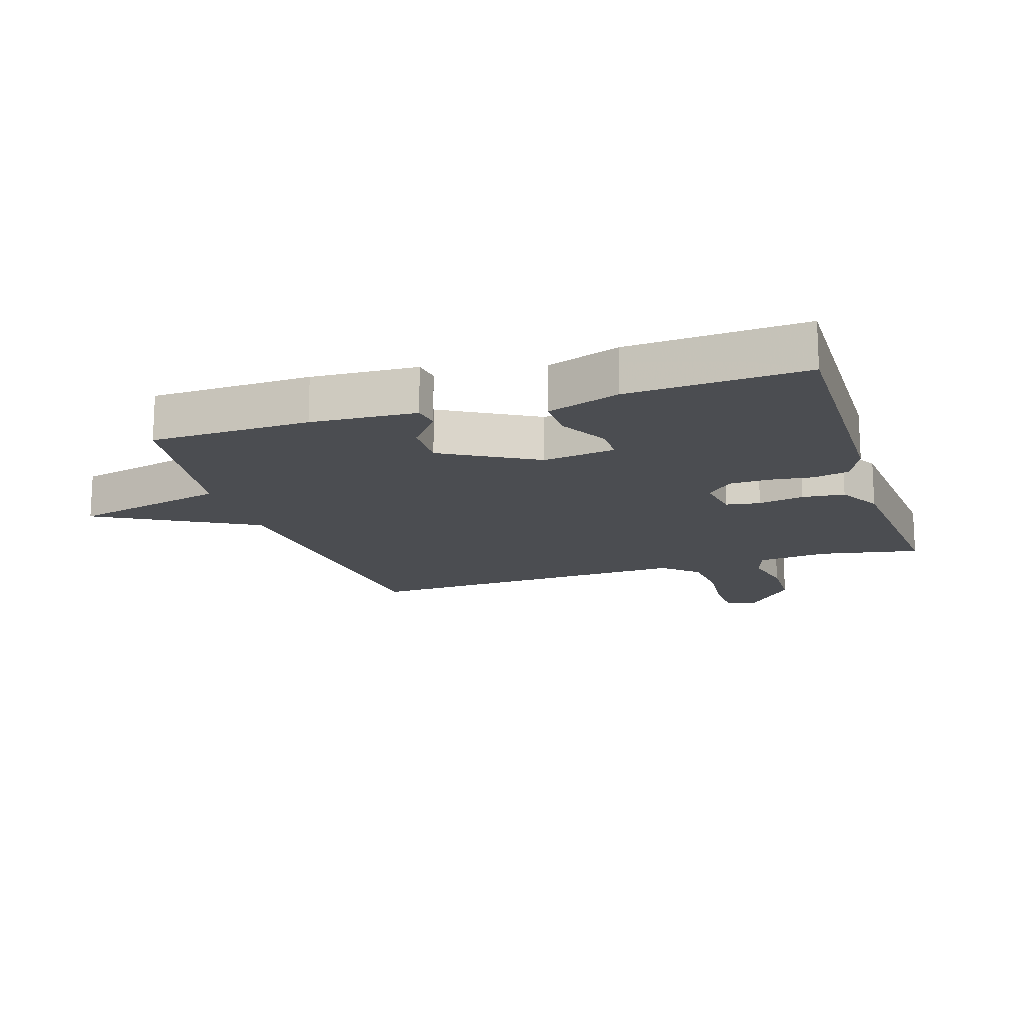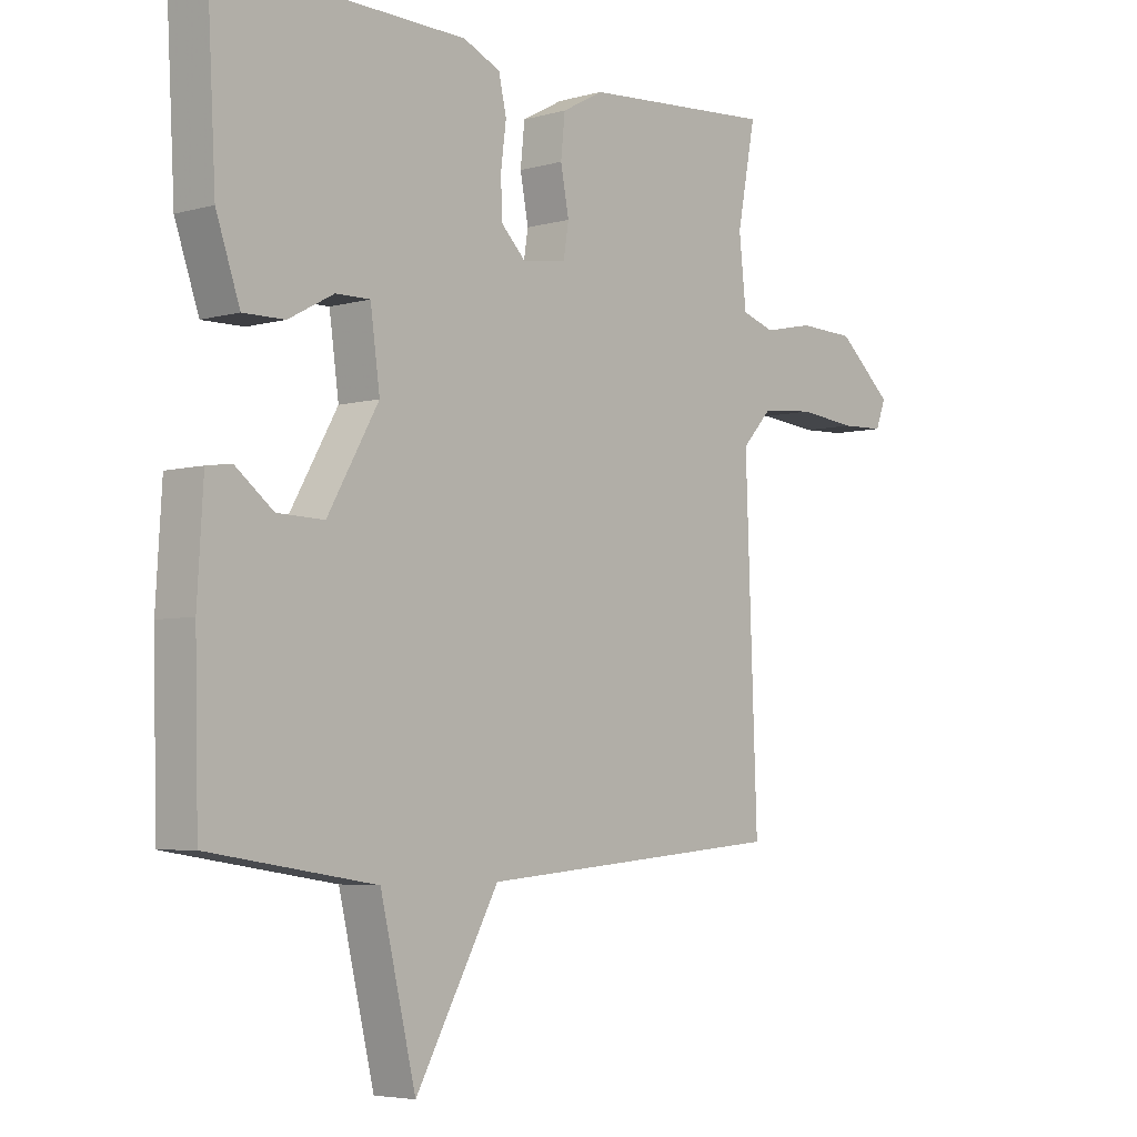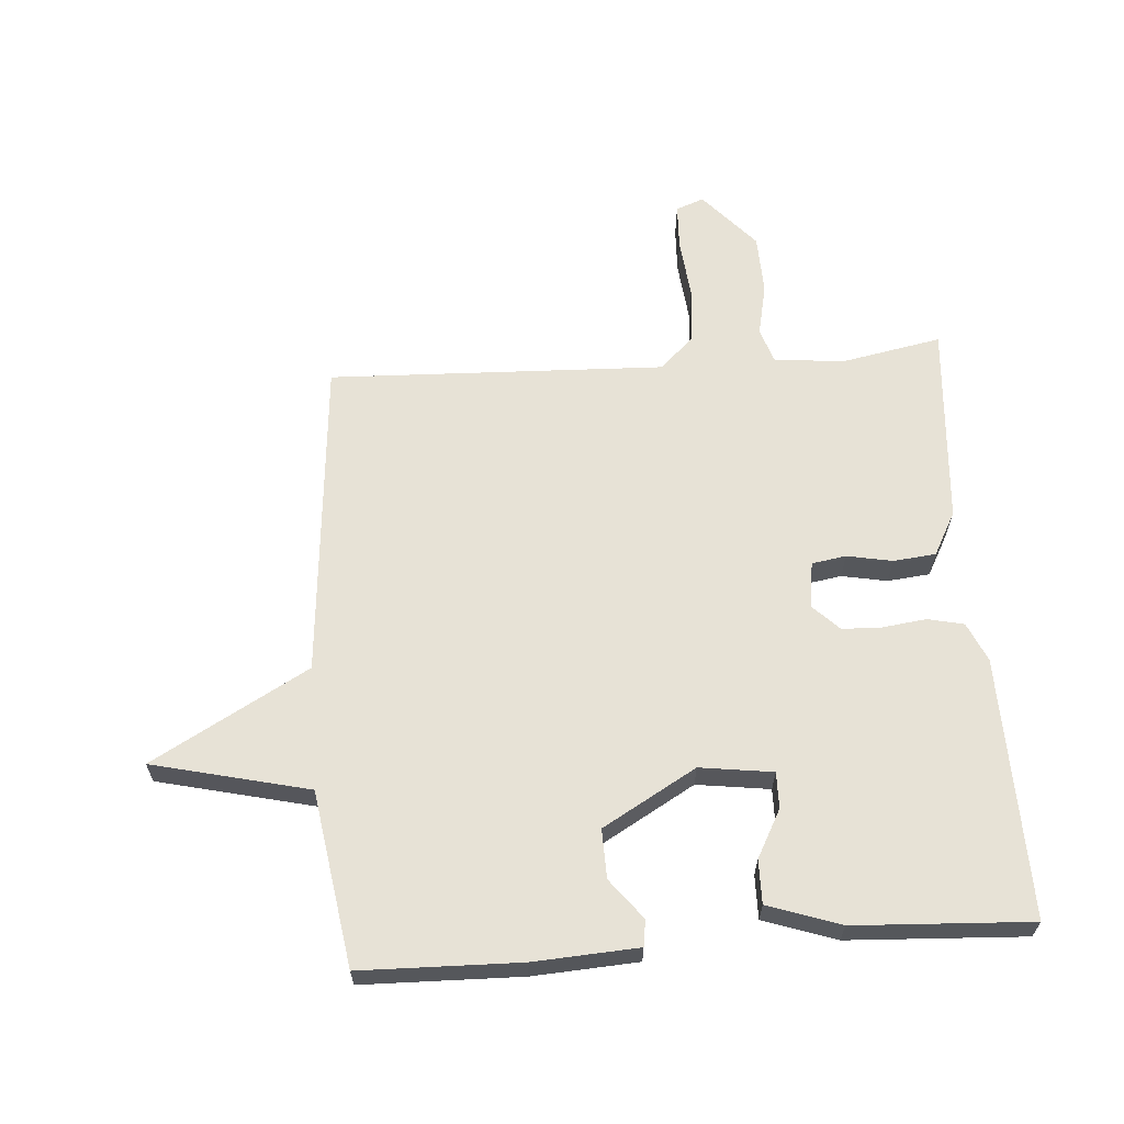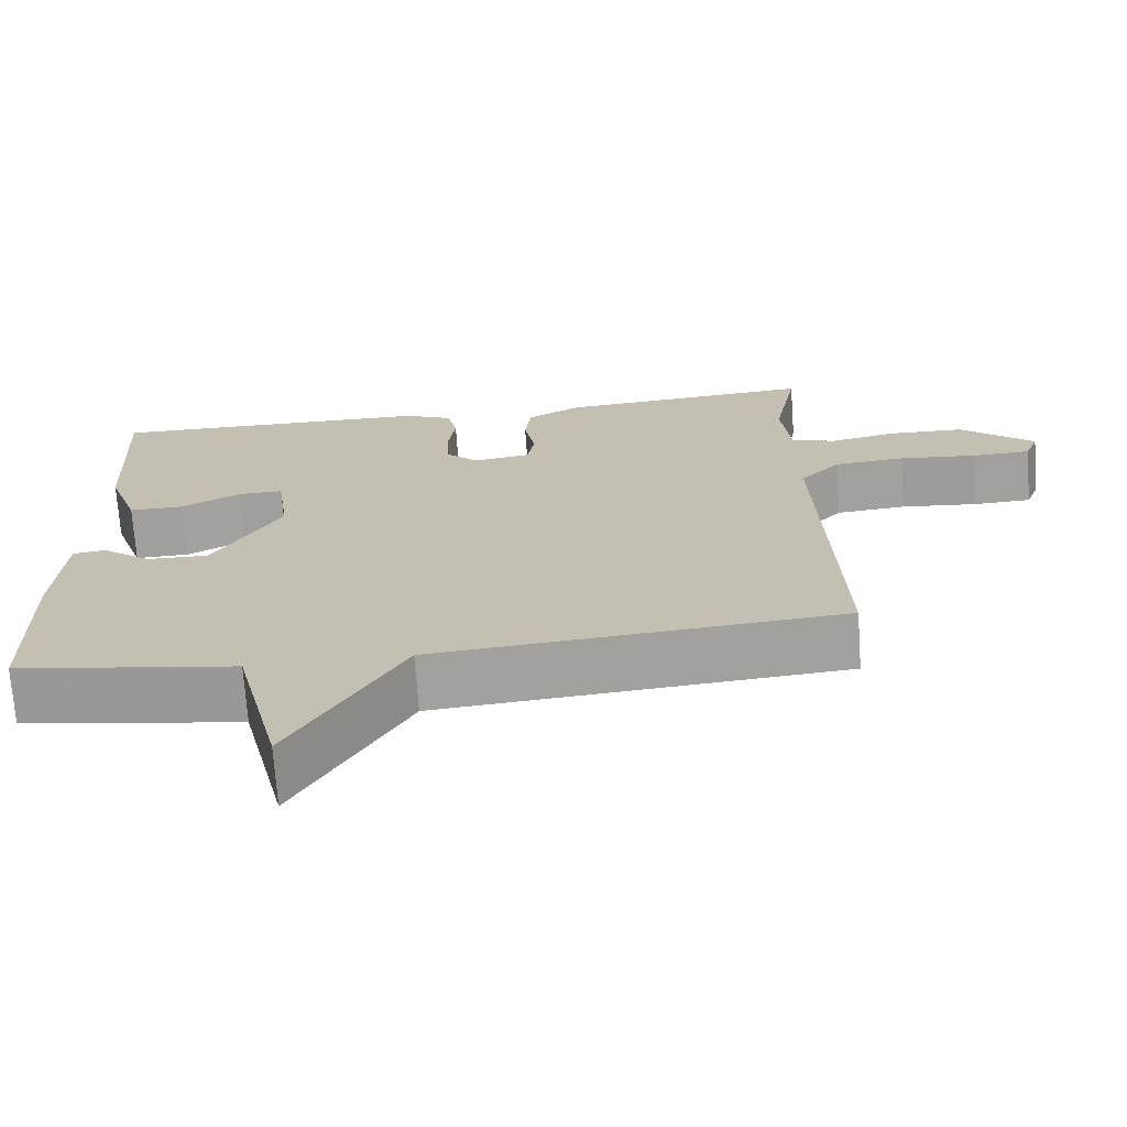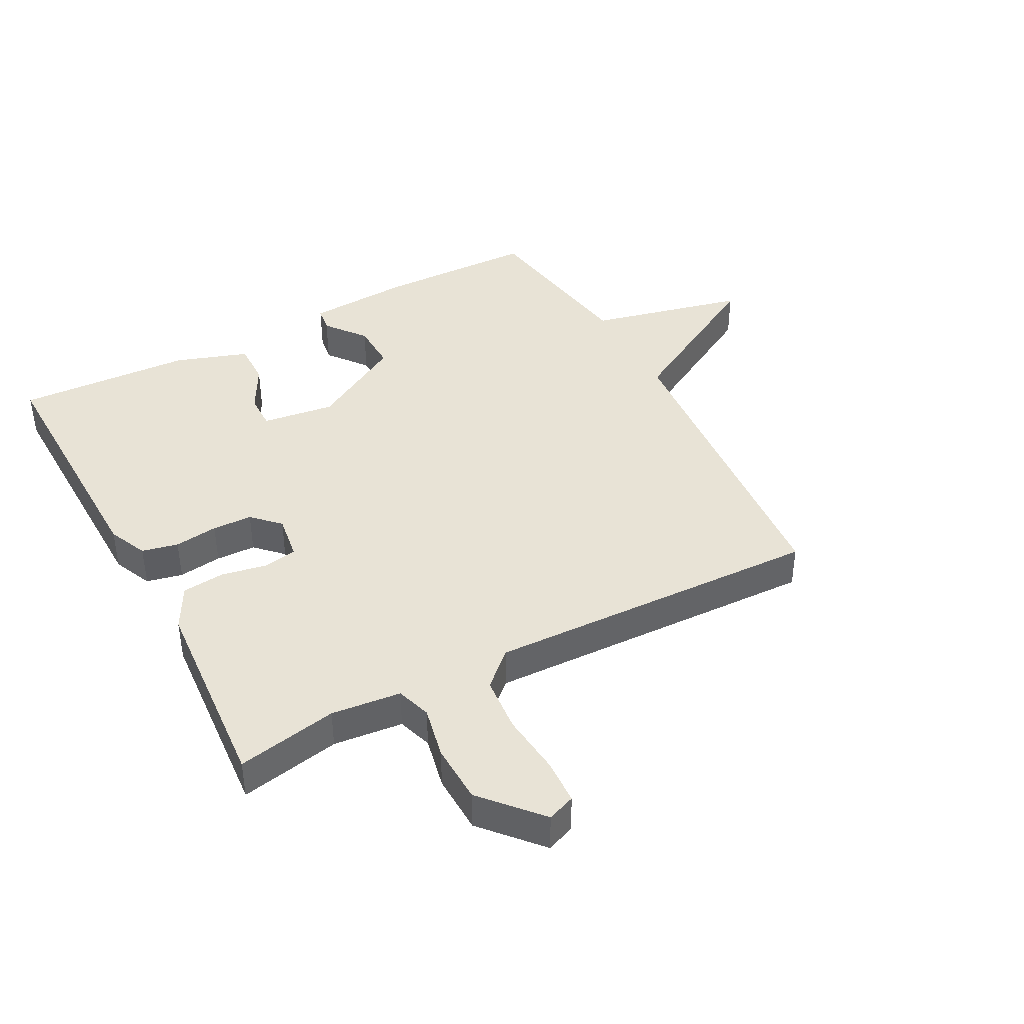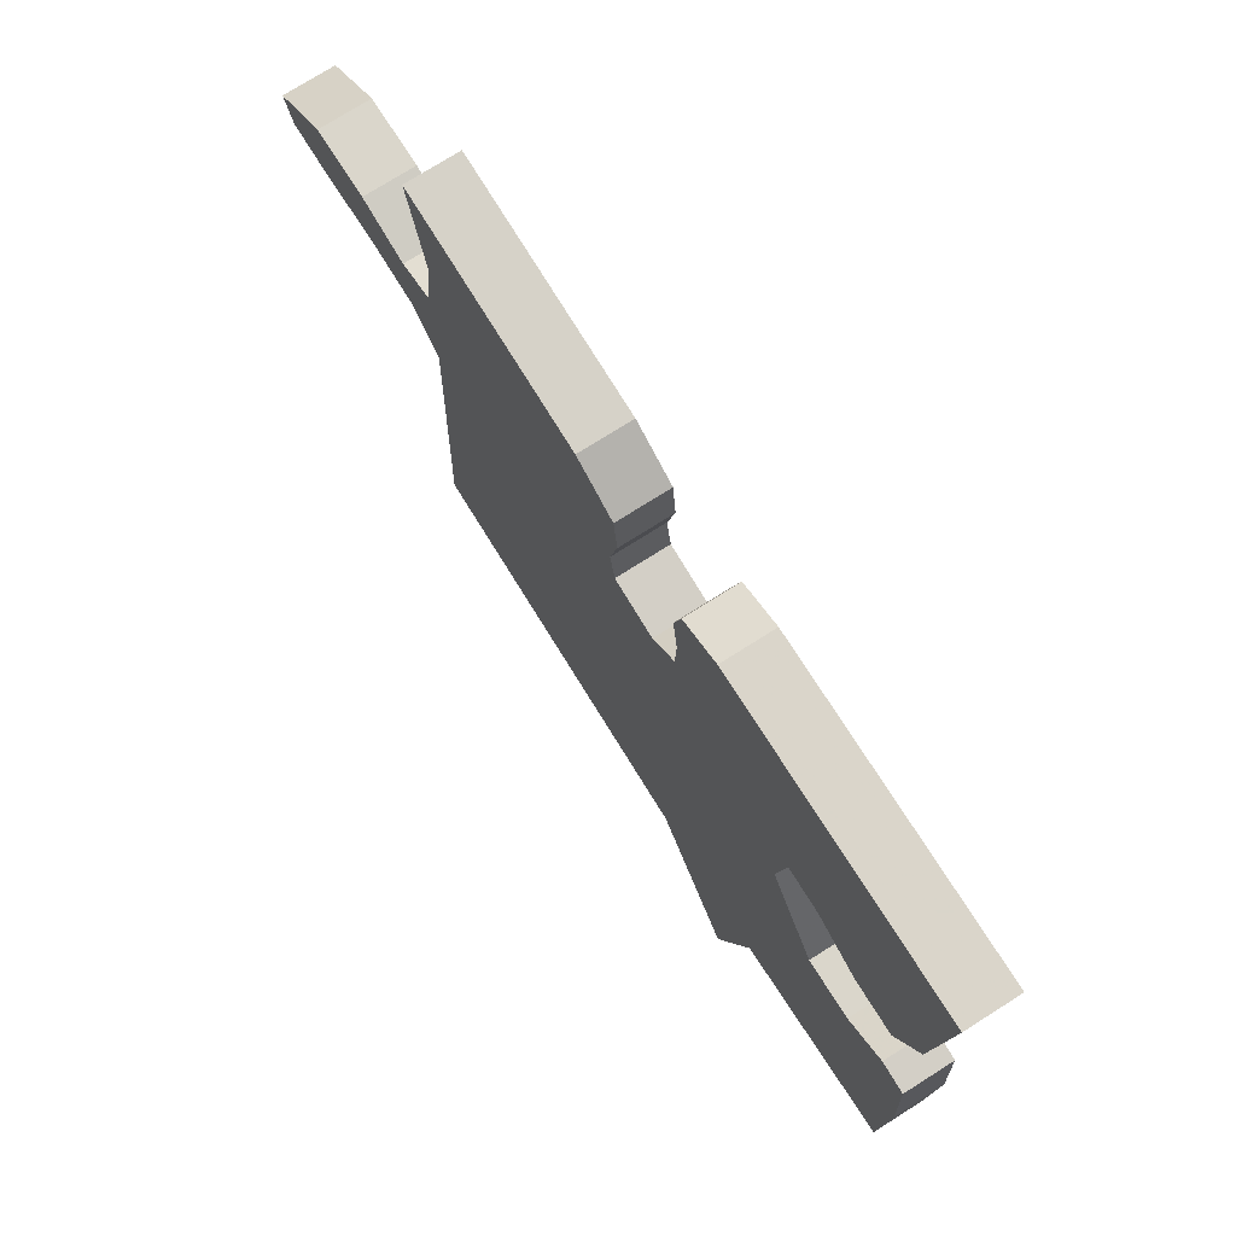
<metadata>
{"format":"obj","ext":"obj","renderer":"f3d","projection":"perspective","resolution":1024,"background":"white","views":[{"elev":-16.0,"azim":-72.0,"up":"+Y"},{"elev":-4.9,"azim":-48.6,"up":"+Z"},{"elev":62.9,"azim":-94.2,"up":"+Y"},{"elev":-71.2,"azim":4.0,"up":"+Z"},{"elev":41.4,"azim":61.8,"up":"+Y"},{"elev":75.1,"azim":-122.3,"up":"+Z"}]}
</metadata>
<code>
v 0.5 0.07 0.5
v 0.469 0.07 0.338
v 0.481 0.07 0.226
v 0.537 0.07 0.208
v 0.621 0.07 0.226
v 0.717 0.07 0.223
v 0.81 0.07 0.141
v 0.793 0.07 0.096
v 0.719 0.07 0.093
v 0.621 0.07 0.103
v 0.531 0.07 0.095
v 0.48 0.07 0.04
v 0.5 0.07 -0.5
v -0.019 0.07 -0.544
v -0.159 0.07 -0.795
v -0.219 0.07 -0.544
v -0.5 0.07 -0.5
v -0.506 0.07 -0.245
v -0.496 0.07 -0.077
v -0.454 0.07 -0.071
v -0.39 0.07 -0.121
v -0.311 0.07 -0.123
v -0.225 0.07 0.027
v -0.241 0.07 0.144
v -0.299 0.07 0.143
v -0.375 0.07 0.102
v -0.445 0.07 0.101
v -0.485 0.07 0.217
v -0.5 0.07 0.5
v -0.082 0.07 0.492
v -0.019 0.07 0.464
v -0.006 0.07 0.406
v -0.015 0.07 0.336
v -0.013 0.07 0.272
v 0.029 0.07 0.23
v 0.103 0.07 0.241
v 0.112 0.07 0.296
v 0.098 0.07 0.369
v 0.105 0.07 0.437
v 0.175 0.07 0.475
v 0.5 0 0.5
v 0.469 0 0.338
v 0.481 0 0.226
v 0.537 0 0.208
v 0.621 0 0.226
v 0.717 0 0.223
v 0.81 0 0.141
v 0.793 0 0.096
v 0.719 0 0.093
v 0.621 0 0.103
v 0.531 0 0.095
v 0.48 0 0.04
v 0.5 0 -0.5
v -0.019 0 -0.544
v -0.159 0 -0.795
v -0.219 0 -0.544
v -0.5 0 -0.5
v -0.506 0 -0.245
v -0.496 0 -0.077
v -0.454 0 -0.071
v -0.39 0 -0.121
v -0.311 0 -0.123
v -0.225 0 0.027
v -0.241 0 0.144
v -0.299 0 0.143
v -0.375 0 0.102
v -0.445 0 0.101
v -0.485 0 0.217
v -0.5 0 0.5
v -0.082 0 0.492
v -0.019 0 0.464
v -0.006 0 0.406
v -0.015 0 0.336
v -0.013 0 0.272
v 0.029 0 0.23
v 0.103 0 0.241
v 0.112 0 0.296
v 0.098 0 0.369
v 0.105 0 0.437
v 0.175 0 0.475
f 40 1 2
f 39 40 2
f 38 39 2
f 37 38 2
f 36 37 2 3
f 35 36 3 4
f 31 32 33
f 30 31 33
f 29 30 33
f 28 29 33
f 27 28 33
f 26 27 33
f 25 26 33
f 24 25 33 34
f 23 24 34 35
f 19 20 21
f 18 19 21
f 17 18 21
f 16 17 21
f 16 21 22
f 22 23 35
f 16 22 35
f 15 16 35
f 14 15 35
f 8 9 10
f 7 8 10
f 6 7 10
f 5 6 10
f 4 5 10
f 4 10 11
f 35 4 11 12
f 12 13 14 35
f 42 41 80
f 42 80 79
f 42 79 78
f 42 78 77
f 43 42 77 76
f 44 43 76 75
f 73 72 71
f 73 71 70
f 73 70 69
f 73 69 68
f 73 68 67
f 73 67 66
f 73 66 65
f 74 73 65 64
f 75 74 64 63
f 61 60 59
f 61 59 58
f 61 58 57
f 61 57 56
f 62 61 56
f 75 63 62
f 75 62 56
f 75 56 55
f 75 55 54
f 50 49 48
f 50 48 47
f 50 47 46
f 50 46 45
f 50 45 44
f 51 50 44
f 52 51 44 75
f 75 54 53 52
f 1 41 42 2
f 2 42 43 3
f 3 43 44 4
f 4 44 45 5
f 5 45 46 6
f 6 46 47 7
f 7 47 48 8
f 8 48 49 9
f 9 49 50 10
f 10 50 51 11
f 11 51 52 12
f 12 52 53 13
f 13 53 54 14
f 14 54 55 15
f 15 55 56 16
f 16 56 57 17
f 17 57 58 18
f 18 58 59 19
f 19 59 60 20
f 20 60 61 21
f 21 61 62 22
f 22 62 63 23
f 23 63 64 24
f 24 64 65 25
f 25 65 66 26
f 26 66 67 27
f 27 67 68 28
f 28 68 69 29
f 29 69 70 30
f 30 70 71 31
f 31 71 72 32
f 32 72 73 33
f 33 73 74 34
f 34 74 75 35
f 35 75 76 36
f 36 76 77 37
f 37 77 78 38
f 38 78 79 39
f 39 79 80 40
f 40 80 41 1

</code>
